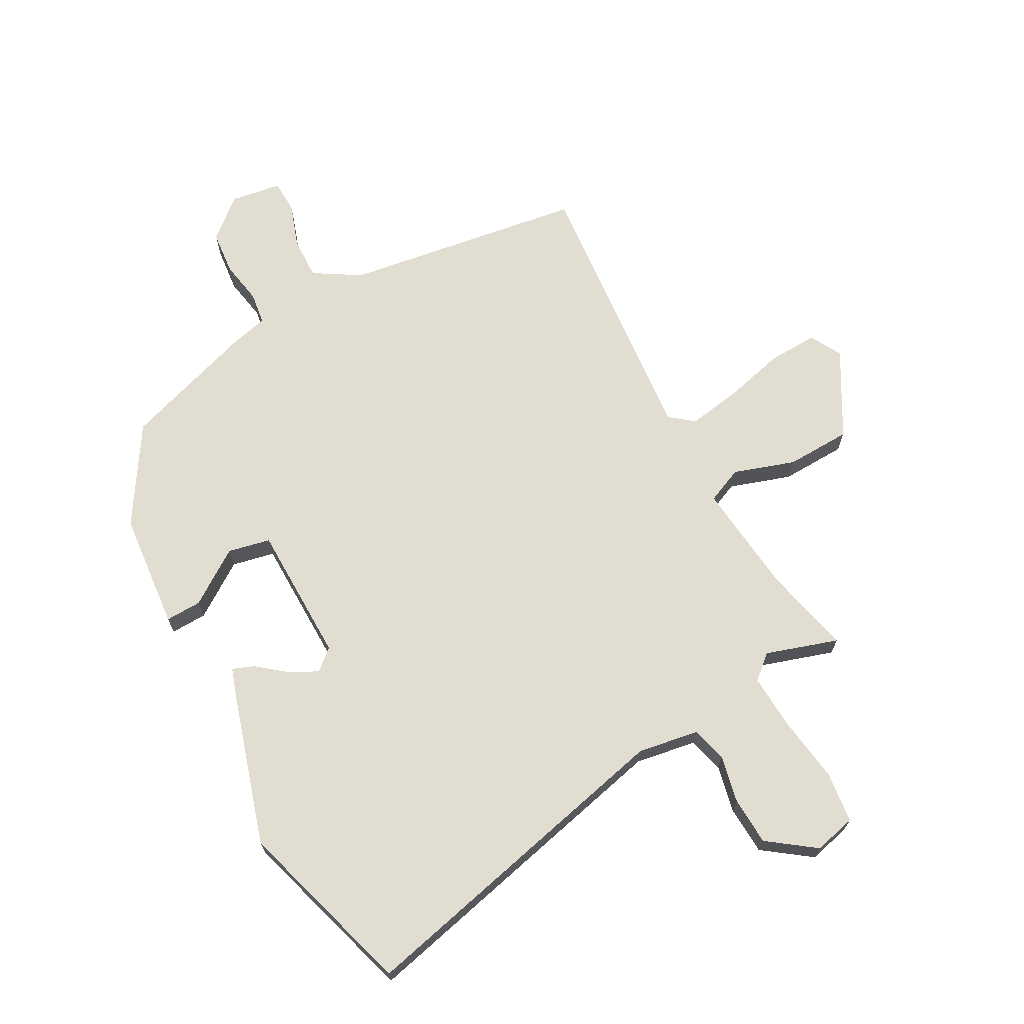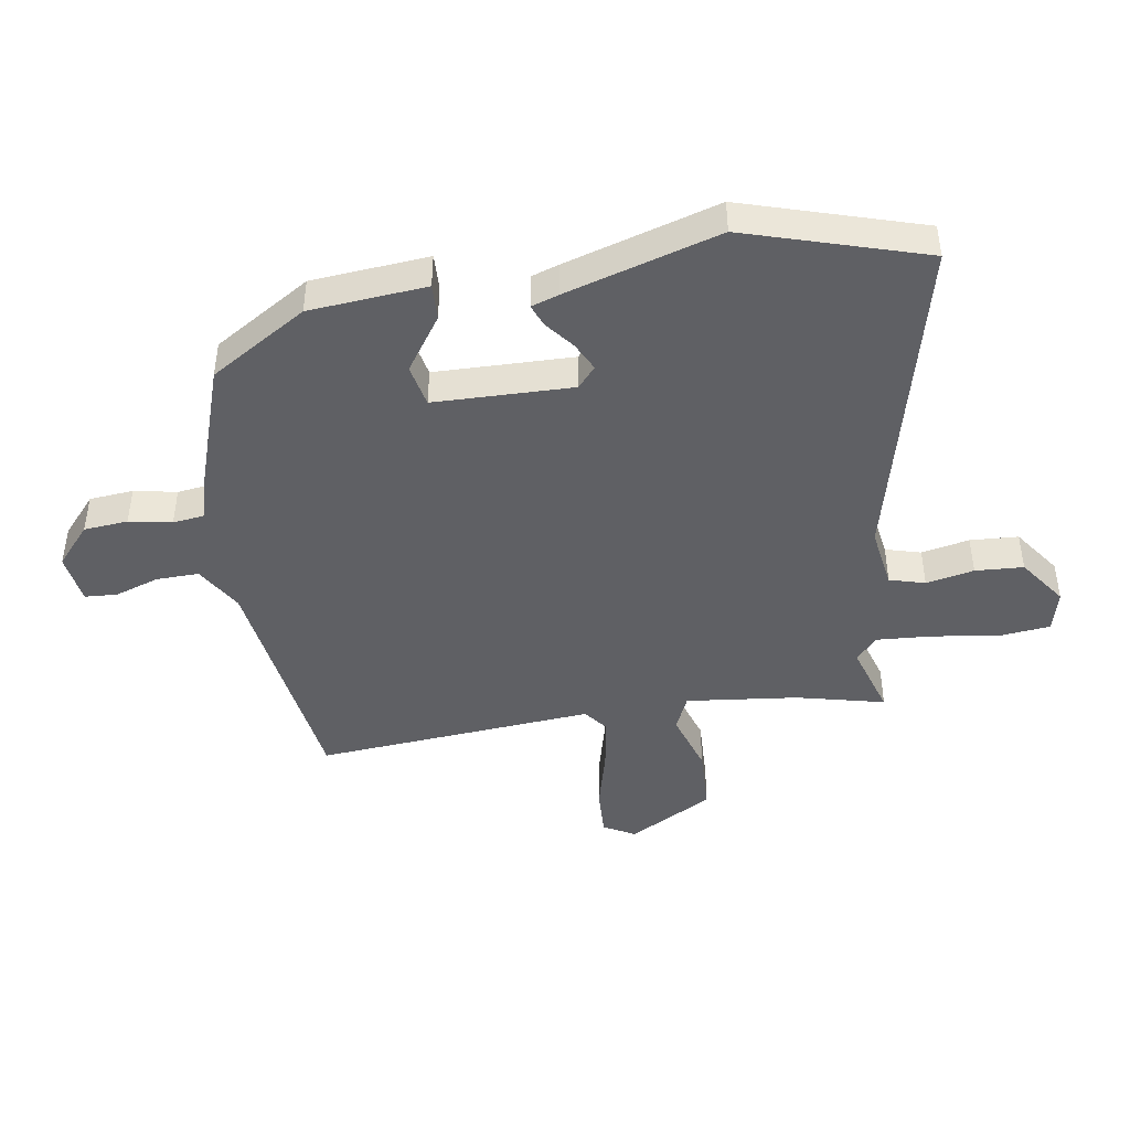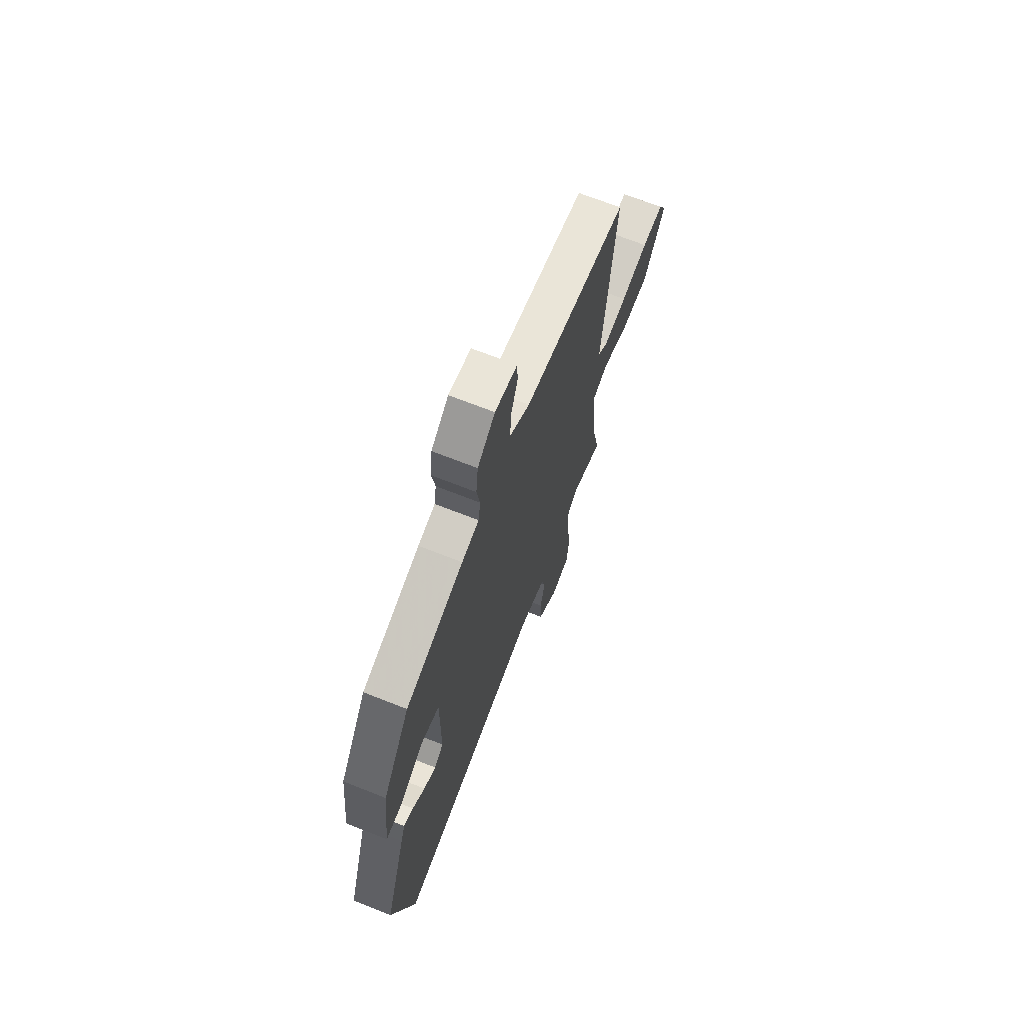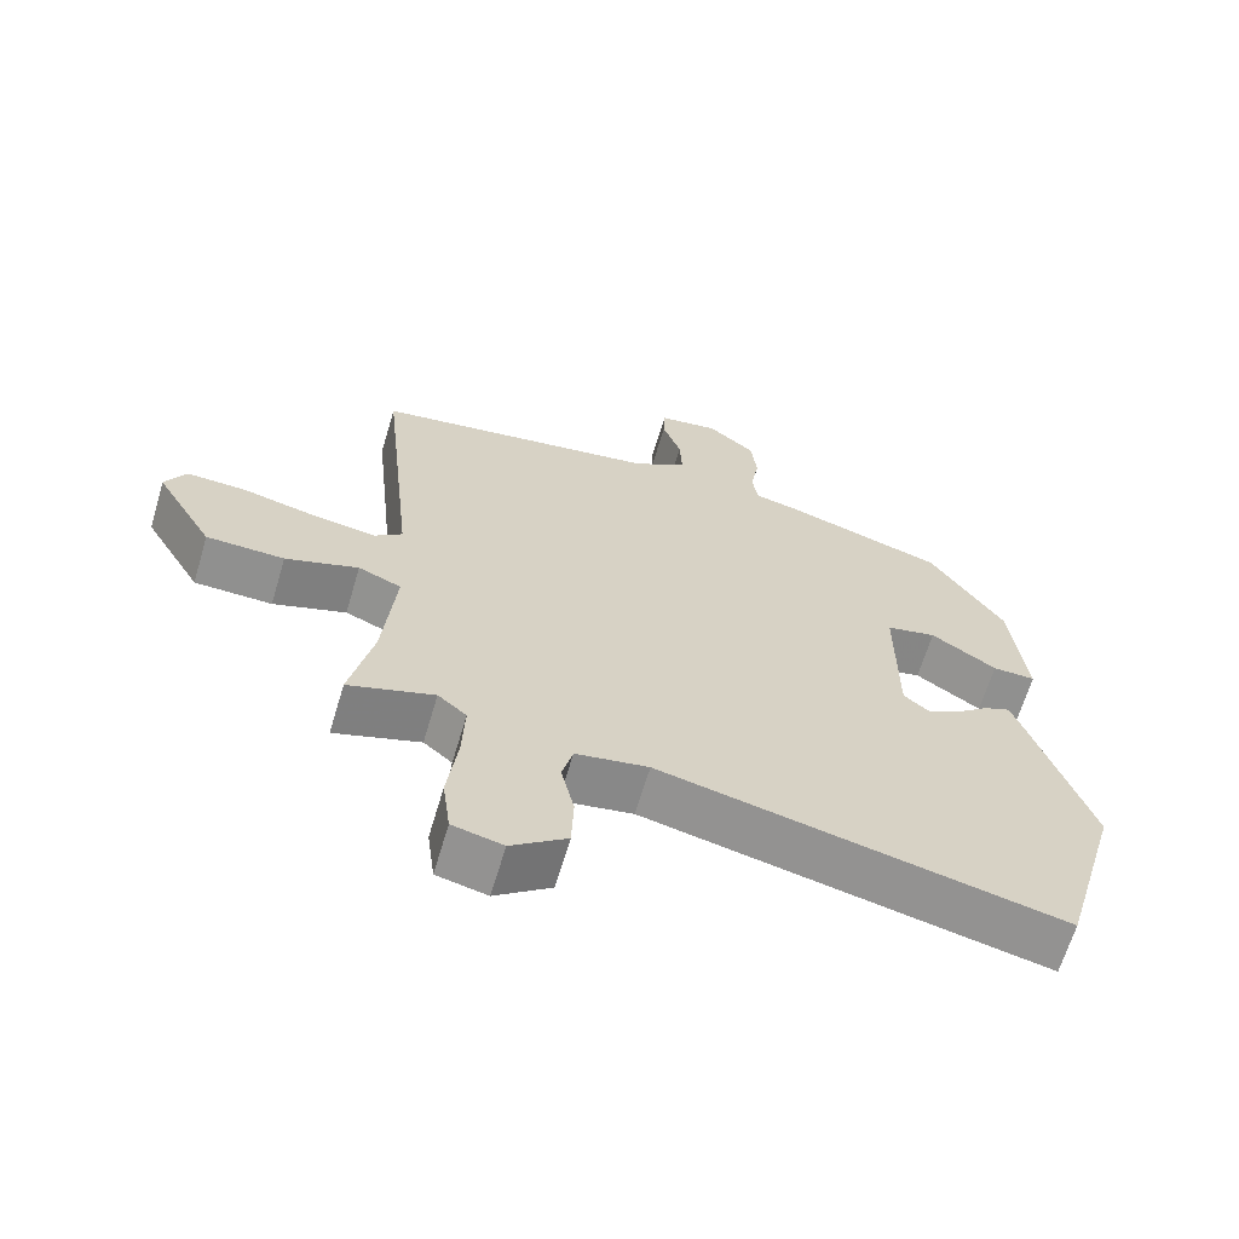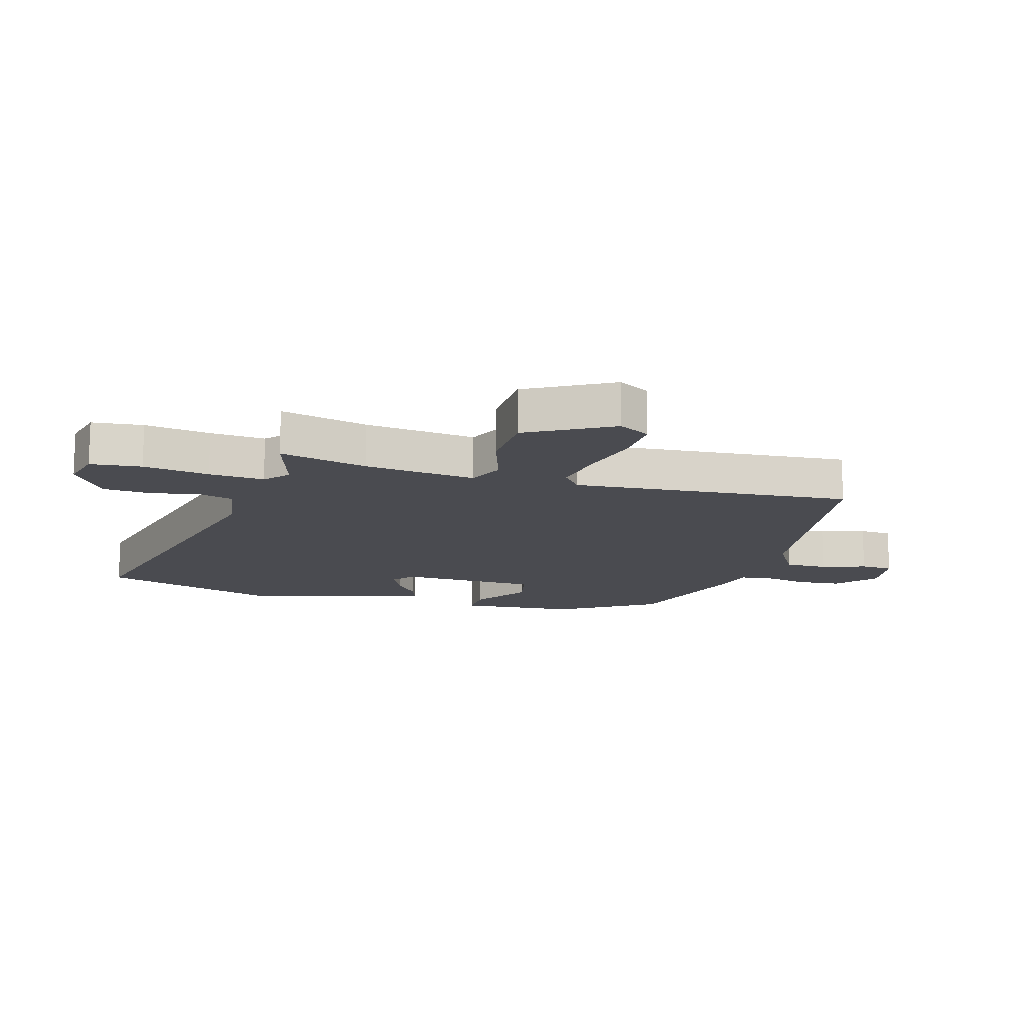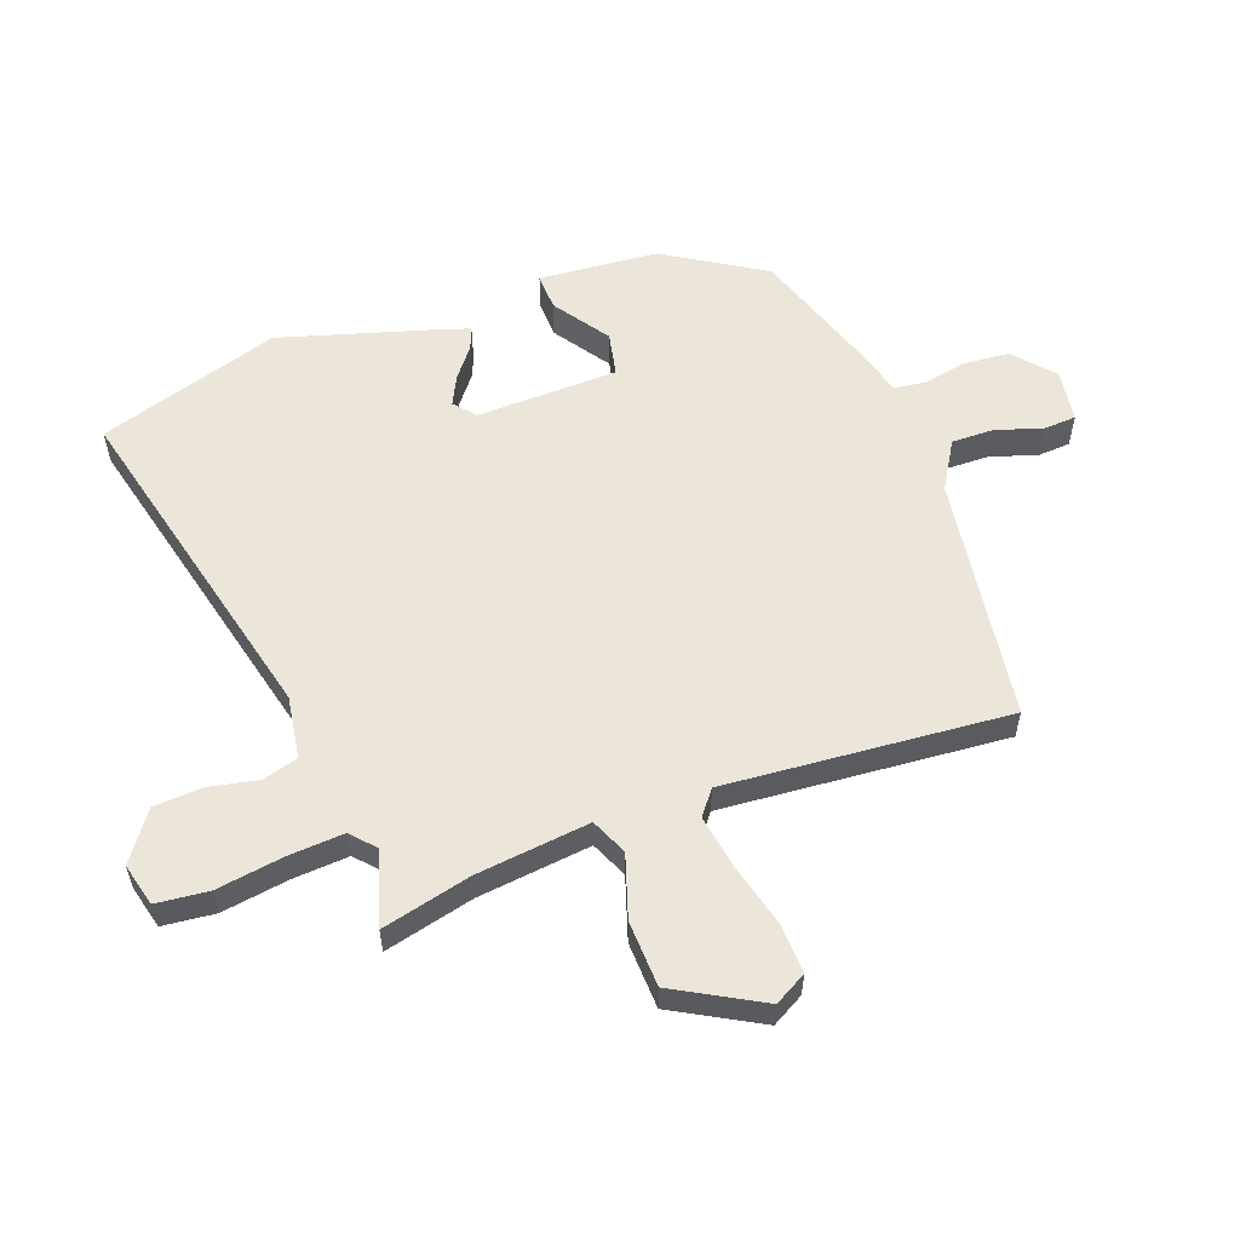
<metadata>
{"format":"obj","ext":"obj","renderer":"f3d","projection":"perspective","resolution":1024,"background":"white","views":[{"elev":68.9,"azim":150.6,"up":"+Y"},{"elev":-44.6,"azim":97.8,"up":"+Y"},{"elev":69.2,"azim":111.6,"up":"+Z"},{"elev":-65.4,"azim":-16.6,"up":"+Z"},{"elev":-14.6,"azim":-107.3,"up":"+Y"},{"elev":57.5,"azim":-111.4,"up":"+Y"}]}
</metadata>
<code>
v 0.55 0.07 -0.325
v 0.465 0.07 -0.624
v -0.09 0.07 -0.502
v -0.191 0.07 -0.52
v -0.206 0.07 -0.579
v -0.188 0.07 -0.658
v -0.191 0.07 -0.738
v -0.268 0.07 -0.796
v -0.338 0.07 -0.78
v -0.349 0.07 -0.695
v -0.335 0.07 -0.585
v -0.331 0.07 -0.493
v -0.371 0.07 -0.459
v -0.49 0.07 -0.499
v -0.458 0.07 -0.352
v -0.441 0.07 -0.166
v -0.501 0.07 -0.141
v -0.602 0.07 -0.176
v -0.71 0.07 -0.174
v -0.791 0.07 -0.035
v -0.763 0.07 0.018
v -0.681 0.07 0.016
v -0.578 0.07 -0.008
v -0.49 0.07 -0.021
v -0.451 0.07 0.011
v -0.499 0.07 0.473
v -0.101 0.07 0.538
v -0.025 0.07 0.586
v -0.028 0.07 0.656
v -0.054 0.07 0.729
v -0.052 0.07 0.783
v 0.032 0.07 0.797
v 0.098 0.07 0.742
v 0.106 0.07 0.669
v 0.094 0.07 0.598
v 0.102 0.07 0.545
v 0.167 0.07 0.53
v 0.387 0.07 0.461
v 0.489 0.07 0.303
v 0.51 0.07 0.109
v 0.45 0.07 0.11
v 0.359 0.07 0.17
v 0.289 0.07 0.154
v 0.289 0.07 -0.076
v 0.324 0.07 -0.105
v 0.37 0.07 -0.081
v 0.417 0.07 -0.042
v 0.453 0.07 -0.027
v 0.469 0.07 -0.072
v 0.55 0 -0.325
v 0.465 0 -0.624
v -0.09 0 -0.502
v -0.191 0 -0.52
v -0.206 0 -0.579
v -0.188 0 -0.658
v -0.191 0 -0.738
v -0.268 0 -0.796
v -0.338 0 -0.78
v -0.349 0 -0.695
v -0.335 0 -0.585
v -0.331 0 -0.493
v -0.371 0 -0.459
v -0.49 0 -0.499
v -0.458 0 -0.352
v -0.441 0 -0.166
v -0.501 0 -0.141
v -0.602 0 -0.176
v -0.71 0 -0.174
v -0.791 0 -0.035
v -0.763 0 0.018
v -0.681 0 0.016
v -0.578 0 -0.008
v -0.49 0 -0.021
v -0.451 0 0.011
v -0.499 0 0.473
v -0.101 0 0.538
v -0.025 0 0.586
v -0.028 0 0.656
v -0.054 0 0.729
v -0.052 0 0.783
v 0.032 0 0.797
v 0.098 0 0.742
v 0.106 0 0.669
v 0.094 0 0.598
v 0.102 0 0.545
v 0.167 0 0.53
v 0.387 0 0.461
v 0.489 0 0.303
v 0.51 0 0.109
v 0.45 0 0.11
v 0.359 0 0.17
v 0.289 0 0.154
v 0.289 0 -0.076
v 0.324 0 -0.105
v 0.37 0 -0.081
v 0.417 0 -0.042
v 0.453 0 -0.027
v 0.469 0 -0.072
f 1 2 3
f 49 1 3
f 48 49 3
f 47 48 3
f 46 47 3
f 45 46 3 4
f 44 45 4
f 43 44 4
f 40 41 42
f 39 40 42
f 38 39 42
f 37 38 42
f 36 37 42
f 36 42 43
f 33 34 35
f 32 33 35
f 31 32 35
f 30 31 35
f 29 30 35
f 28 29 35 36
f 36 43 4
f 28 36 4
f 27 28 4
f 21 22 23
f 20 21 23
f 19 20 23
f 18 19 23
f 17 18 23
f 16 17 23 24
f 13 14 15
f 12 13 15 16
f 9 10 11
f 8 9 11
f 7 8 11
f 6 7 11
f 5 6 11
f 5 11 12
f 4 5 12
f 27 4 12
f 26 27 12
f 25 26 12
f 25 12 16
f 16 24 25
f 52 51 50
f 52 50 98
f 52 98 97
f 52 97 96
f 52 96 95
f 53 52 95 94
f 53 94 93
f 53 93 92
f 91 90 89
f 91 89 88
f 91 88 87
f 91 87 86
f 91 86 85
f 92 91 85
f 84 83 82
f 84 82 81
f 84 81 80
f 84 80 79
f 84 79 78
f 85 84 78 77
f 53 92 85
f 53 85 77
f 53 77 76
f 72 71 70
f 72 70 69
f 72 69 68
f 72 68 67
f 72 67 66
f 73 72 66 65
f 64 63 62
f 65 64 62 61
f 60 59 58
f 60 58 57
f 60 57 56
f 60 56 55
f 60 55 54
f 61 60 54
f 61 54 53
f 61 53 76
f 61 76 75
f 61 75 74
f 65 61 74
f 74 73 65
f 1 50 51 2
f 2 51 52 3
f 3 52 53 4
f 4 53 54 5
f 5 54 55 6
f 6 55 56 7
f 7 56 57 8
f 8 57 58 9
f 9 58 59 10
f 10 59 60 11
f 11 60 61 12
f 12 61 62 13
f 13 62 63 14
f 14 63 64 15
f 15 64 65 16
f 16 65 66 17
f 17 66 67 18
f 18 67 68 19
f 19 68 69 20
f 20 69 70 21
f 21 70 71 22
f 22 71 72 23
f 23 72 73 24
f 24 73 74 25
f 25 74 75 26
f 26 75 76 27
f 27 76 77 28
f 28 77 78 29
f 29 78 79 30
f 30 79 80 31
f 31 80 81 32
f 32 81 82 33
f 33 82 83 34
f 34 83 84 35
f 35 84 85 36
f 36 85 86 37
f 37 86 87 38
f 38 87 88 39
f 39 88 89 40
f 40 89 90 41
f 41 90 91 42
f 42 91 92 43
f 43 92 93 44
f 44 93 94 45
f 45 94 95 46
f 46 95 96 47
f 47 96 97 48
f 48 97 98 49
f 49 98 50 1

</code>
